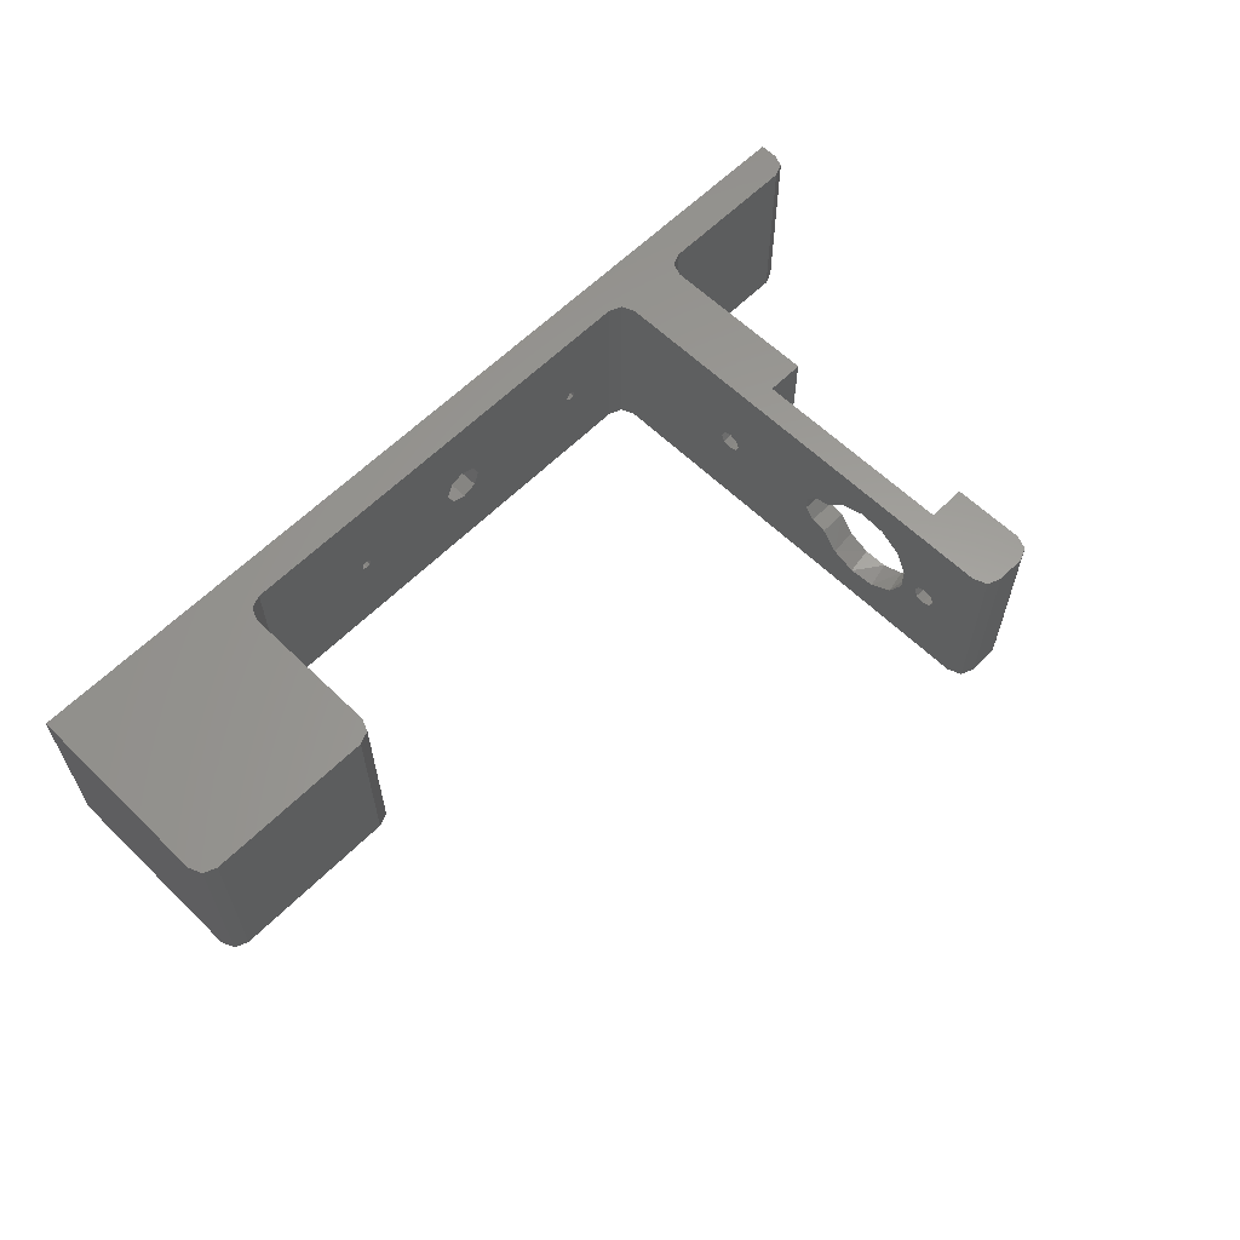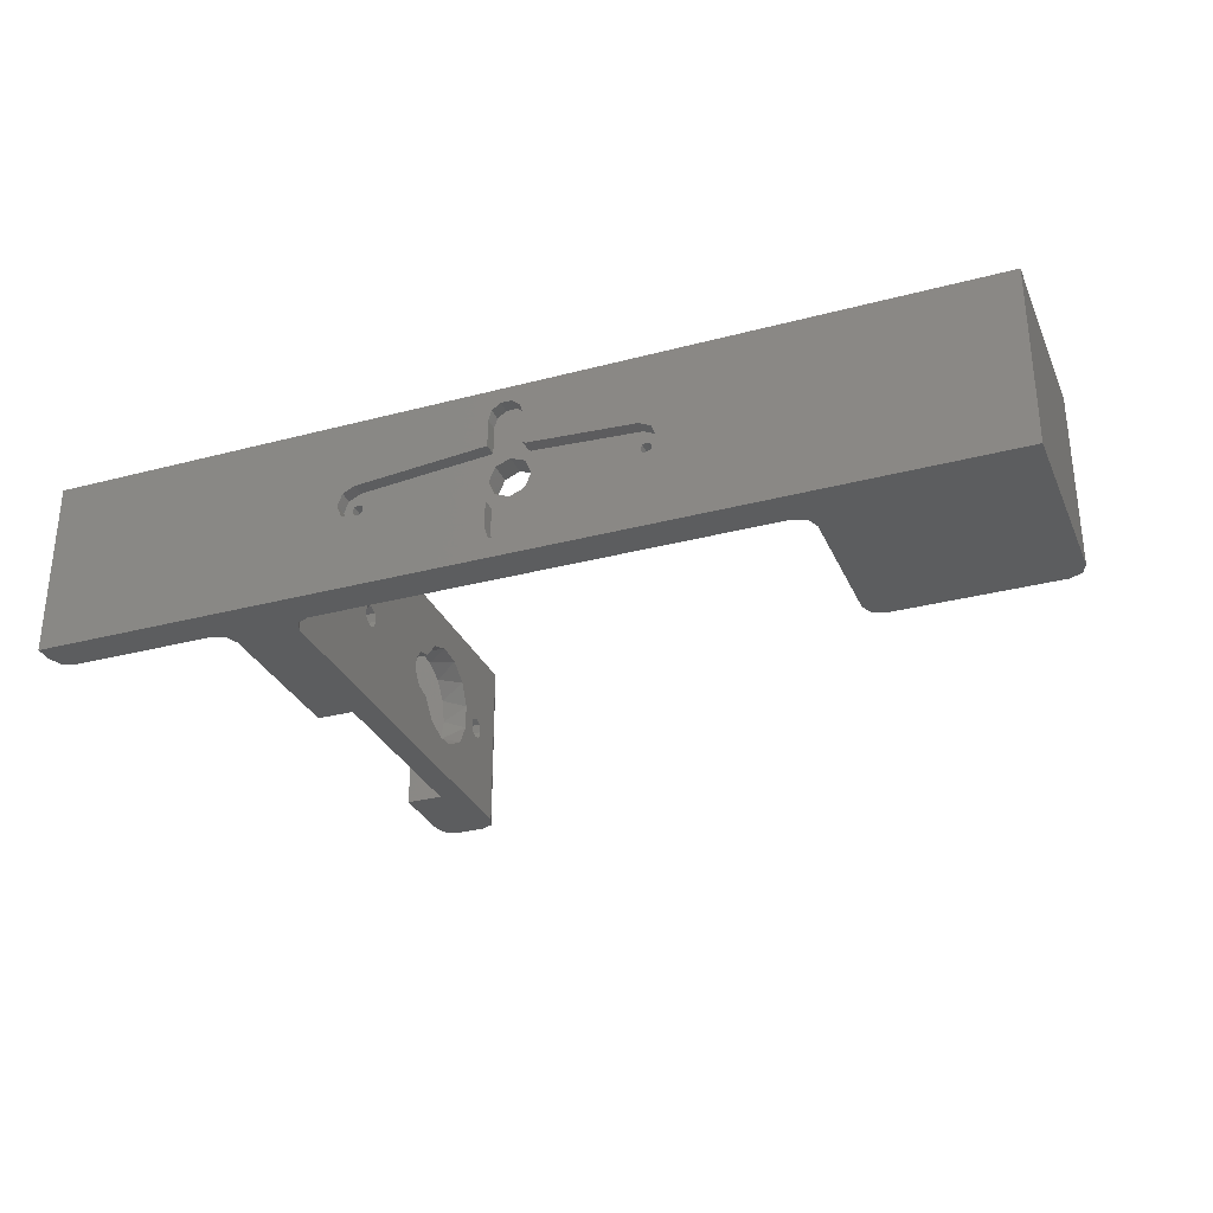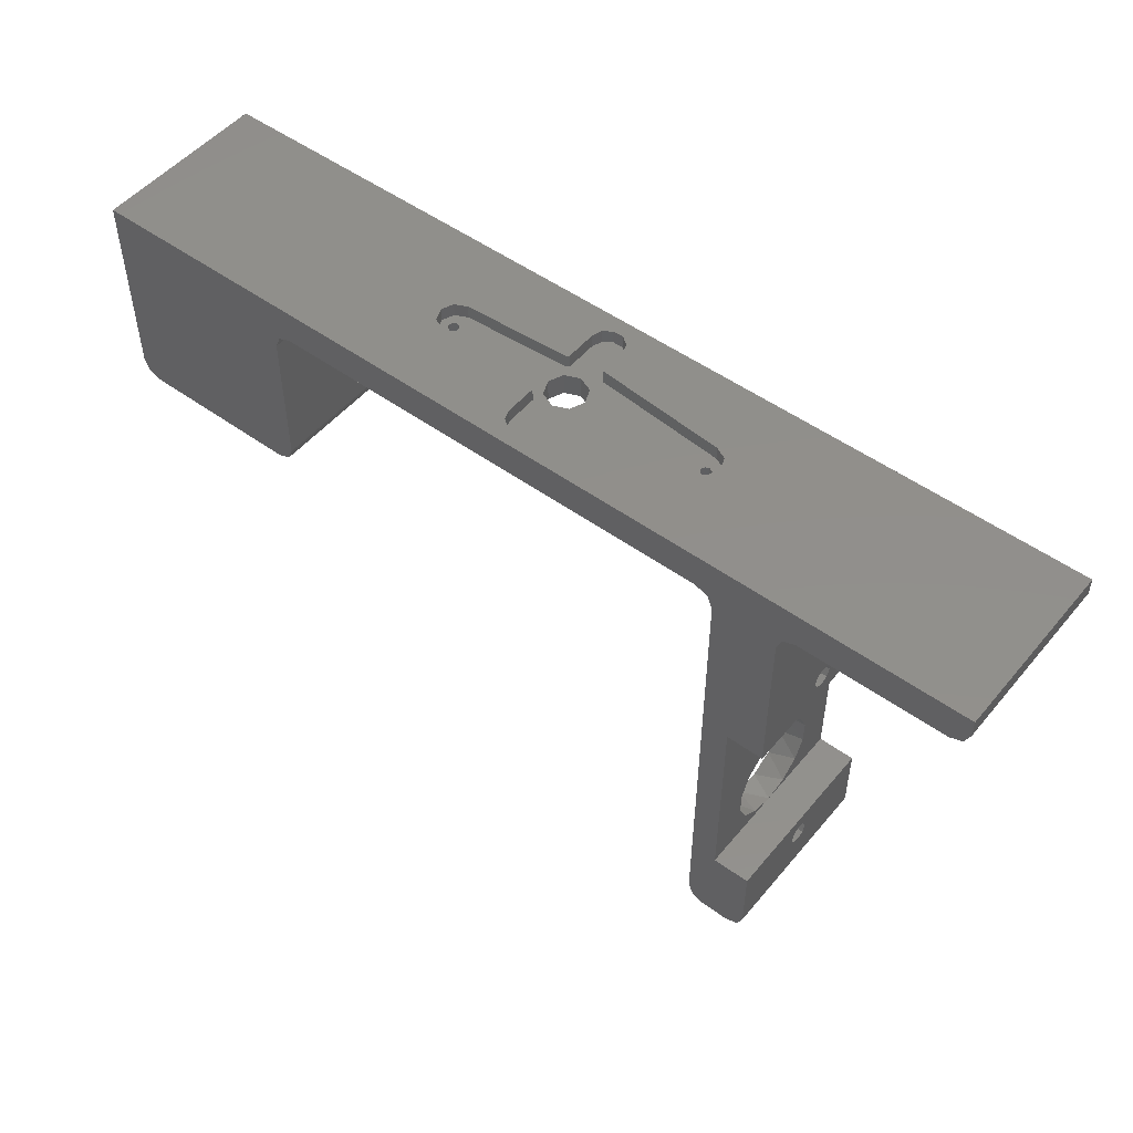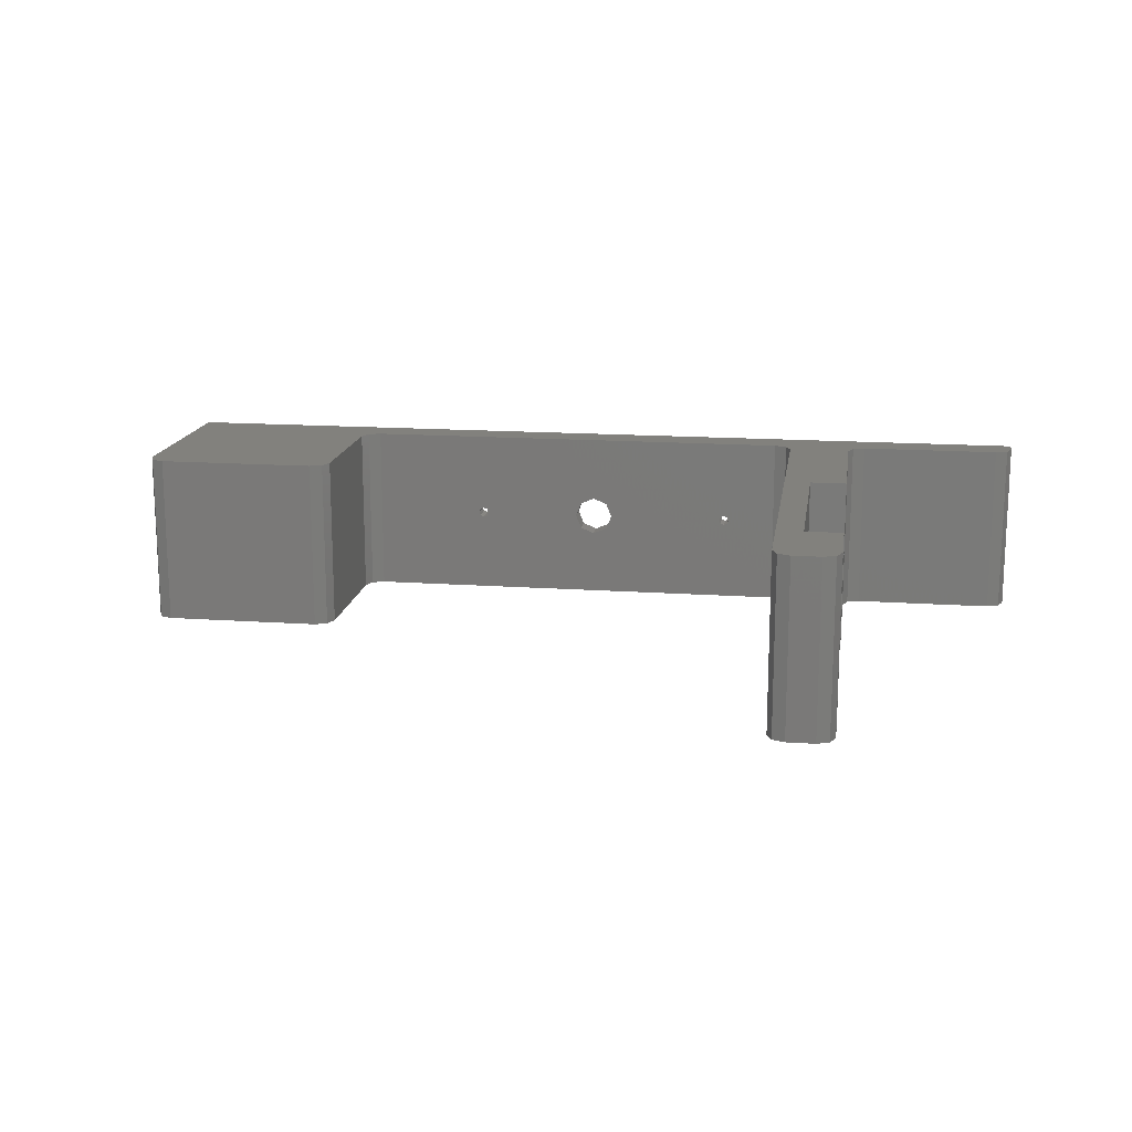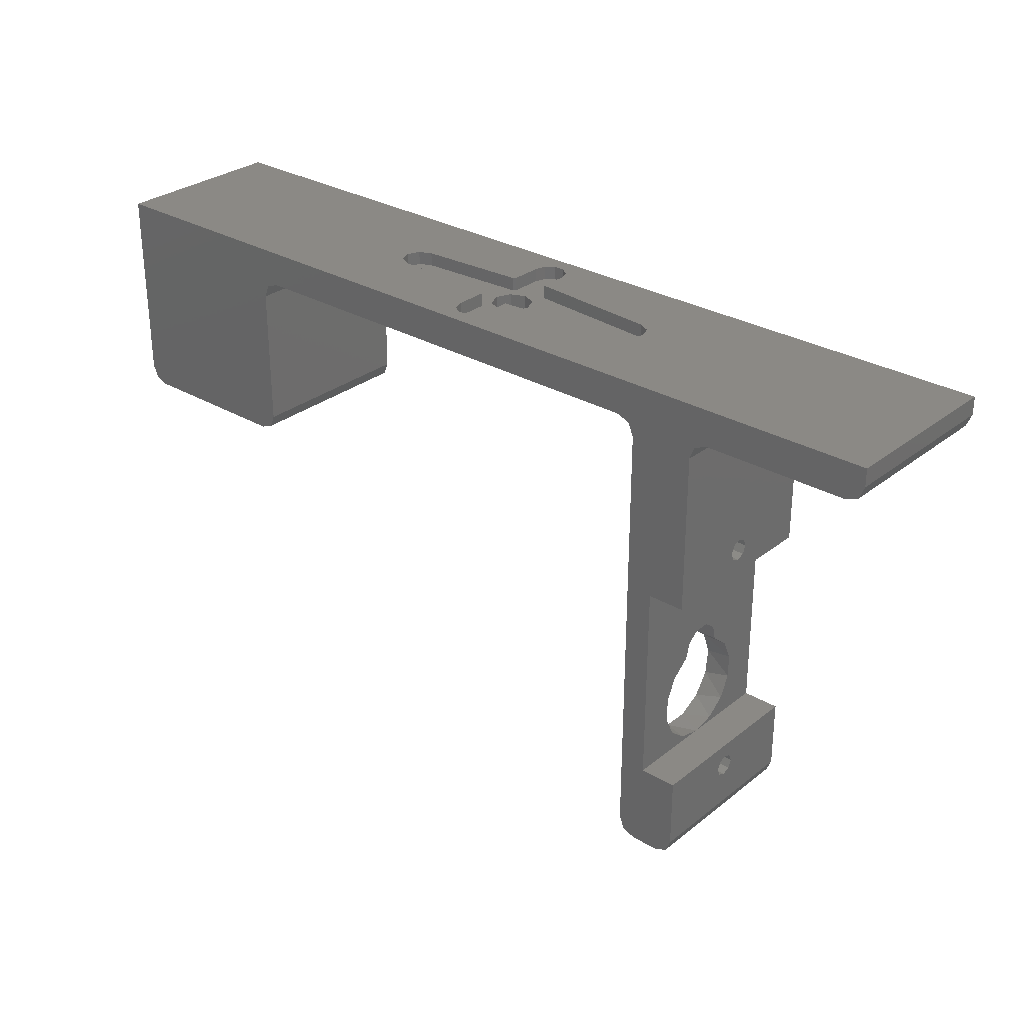
<metadata>
{"format":"stl","ext":"stl","renderer":"f3d","projection":"perspective","resolution":1024,"background":"white","views":[{"elev":60.9,"azim":134.6,"up":"+Y"},{"elev":-30.7,"azim":20.9,"up":"+Y"},{"elev":50.8,"azim":-141.6,"up":"+Z"},{"elev":15.5,"azim":-171.6,"up":"+Y"},{"elev":29.6,"azim":-139.0,"up":"+Z"}]}
</metadata>
<code>
# stl→obj: 230 verts, 480 faces
v -25.1 -3.827e-16 -44.6
v -25.1 1.446 -42.82
v -25.1 -0.8839 -44.97
v -25.1 0.8839 -44.97
v -25.1 2.69 -31.64
v -25.1 4.886 -33.52
v -25.1 2.265 -29.93
v -25.1 -2.69 -31.64
v -25.1 -2.265 -29.93
v -25.1 -4.886 -33.52
v -25.1 1.562e-15 -18.4
v -25.1 -0.8793 -28.85
v -25.1 0.8793 -28.85
v -25.1 -10 -51
v -25.1 10 -51
v -25.1 2.296e-16 -47.1
v -25.1 -0.8839 -46.73
v -25.1 -1.25 -45.85
v -25.1 -1.446 -42.82
v -25.1 -4.001 -41.47
v -25.1 -5.628 -39.08
v -25.1 -5.947 -36.21
v -25.1 -1.25 -17.15
v -25.1 1.25 -17.15
v -25.1 5.947 -36.21
v -25.1 5.628 -39.08
v -25.1 4.001 -41.47
v -25.1 1.25 -45.85
v -25.1 0.8839 -46.73
v -25.1 0.8839 -18.03
v -25.1 10 -2
v -25.1 -10 -2
v -25.1 -2.381e-15 -15.9
v -25.1 0.8839 -16.27
v -25.1 -0.8839 -18.03
v -25.1 -0.8839 -16.27
v -32.3 -10 -51
v -32.3 -0.8839 -46.73
v -32.3 2.296e-16 -47.1
v -32.3 10 -51
v -32.3 0.8839 -46.73
v -32.3 10 -43
v -32.3 1.25 -45.85
v -32.3 0.8839 -44.97
v -32.3 -3.827e-16 -44.6
v -32.3 -10 -43
v -32.3 -0.8839 -44.97
v -32.3 -1.25 -45.85
v -32.3 -10 -20
v -32.3 -10 -2
v -32.3 10 -2
v -32.3 -2.381e-15 -15.9
v -32.3 -0.8839 -16.27
v -32.3 -1.25 -17.15
v -32.3 -0.8839 -18.03
v -32.3 1.562e-15 -18.4
v -32.3 10 -20
v -32.3 0.8839 -18.03
v -32.3 1.25 -17.15
v -32.3 0.8839 -16.27
v -32.89 10 -0.5858
v -28.1 10 -20
v -25.69 10 -52.41
v -27.1 10 -53
v -28.1 10 -43
v -34.3 10 0
v -23.1 10 0
v -24.51 10 -0.5858
v 30 10 -2
v 50.5 10 -20
v 32 10 -20
v 30.59 10 -19.41
v 30 10 -18
v 29.41 10 -0.5858
v 52.5 10 -18
v 51.91 10 -19.41
v 52.5 10 4
v 28 10 0
v -50.5 10 0
v -52.5 10 4
v -52.5 10 2
v -51.91 10 0.5858
v -30.3 10 -53
v -31.71 10 -52.41
v -34.3 -10 0
v -51.91 -10 0.5858
v -50.5 -10 0
v 52.5 -10 0
v 51.91 -10 -19.41
v 52.5 -10 -18
v -24.51 -10 -0.5858
v -28.1 -10 -20
v -27.1 -10 -53
v -25.69 -10 -52.41
v -23.1 -10 0
v 28 -10 0
v 52.5 -10 4
v -52.5 -10 4
v -52.5 -10 2
v -32.89 -10 -0.5858
v 29.41 -10 -0.5858
v 30 -10 -2
v 30 -10 -18
v 30.59 -10 -19.41
v 32 -10 -20
v 50.5 -10 -20
v -28.1 -10 -43
v -30.3 -10 -53
v -31.71 -10 -52.41
v 14.87 0.4243 0
v 14.45 0.6 0
v 2.672e-15 2.3 0
v -16.85 0.6 0
v -17.27 0.4243 0
v -17.45 -4.572e-17 0
v -17.27 -0.4243 0
v -16.85 -0.6 0
v 3.13e-15 -2.3 0
v 14.45 -0.6 0
v 14.87 -0.4243 0
v 15.05 5.551e-17 0
v -1.626 1.626 0
v -2.3 -2.817e-16 0
v -16.43 0.4243 0
v -16.25 2.776e-17 0
v -1.626 -1.626 0
v -16.43 -0.4243 0
v 1.626 1.626 0
v 14.03 0.4243 0
v 2.3 0 0
v 13.85 -1.797e-17 0
v 14.03 -0.4243 0
v 1.626 -1.626 0
v -28.1 -8.882e-15 -43
v -28.1 5.839 -38.38
v -28.1 5.864 -35.73
v -28.1 4.741 -33.32
v -28.1 2.69 -31.64
v -28.1 2.265 -29.93
v -28.1 0.8793 -28.85
v -28.1 -0.8793 -28.85
v -28.1 2.589 -42.41
v -28.1 4.671 -40.77
v -28.1 -2.265 -29.93
v -28.1 -2.69 -31.64
v -28.1 -4.741 -33.32
v -28.1 -5.864 -35.73
v -28.1 -5.839 -38.38
v -28.1 -4.671 -40.77
v -28.1 -2.589 -42.41
v -1.9 6.45 4
v -16.63 1.992 4
v -1.9 3.295 4
v -1.537 7.567 4
v -0.5871 8.257 4
v 0.5871 8.257 4
v 1.537 7.567 4
v 1.9 6.45 4
v 14.16 1.997 4
v 15.5 1.375 4
v 16.05 5.573e-17 4
v 15.5 -1.375 4
v 14.16 -1.997 4
v 2.209 -2.65 4
v 1.9 -2.88 4
v 1.9 -6.45 4
v 1.537 -7.567 4
v 0.5871 -8.257 4
v -0.5871 -8.257 4
v -1.537 -7.567 4
v -1.9 -6.45 4
v -1.9 -3.295 4
v -16.63 -1.992 4
v -17.93 -1.35 4
v -18.45 2.449e-16 4
v -17.93 1.35 4
v 1.9 2.88 4
v 2.209 2.65 4
v -16.85 -0.6 2.5
v -17.27 -0.4243 2.5
v -17.45 -4.572e-17 2.5
v -16.43 -0.4243 2.5
v -16.25 2.776e-17 2.5
v -16.85 0.6 2.5
v -16.43 0.4243 2.5
v -17.27 0.4243 2.5
v -18.45 2.449e-16 2.5
v -1.626 -1.626 2.5
v 1.626 -1.626 2.5
v 14.45 -0.6 2.5
v 14.03 -0.4243 2.5
v 2.3 0 2.5
v 13.85 -1.797e-17 2.5
v 14.03 0.4243 2.5
v 14.45 0.6 2.5
v 15.5 1.375 2.5
v 14.16 1.997 2.5
v -2.3 1.303e-15 2.5
v -1.626 1.626 2.5
v -16.63 1.992 2.5
v 2.209 2.65 2.5
v 1.087e-15 2.3 2.5
v 1.626 1.626 2.5
v -9.554e-16 -2.3 2.5
v 0.5871 -8.257 2.5
v 1.537 -7.567 2.5
v 1.9 -6.45 2.5
v 1.9 -2.88 2.5
v 2.209 -2.65 2.5
v 14.16 -1.997 2.5
v -17.93 -1.35 2.5
v -16.63 -1.992 2.5
v 1.9 2.88 2.5
v 1.9 6.45 2.5
v 1.537 7.567 2.5
v 0.5871 8.257 2.5
v -0.5871 8.257 2.5
v -1.537 7.567 2.5
v -1.9 6.45 2.5
v -1.9 3.295 2.5
v -0.5871 -8.257 2.5
v -1.9 -3.295 2.5
v -1.537 -7.567 2.5
v -1.9 -6.45 2.5
v 15.5 -1.375 2.5
v 14.87 -0.4243 2.5
v -17.93 1.35 2.5
v 16.05 -5.456e-16 2.5
v 14.87 0.4243 2.5
v 15.05 5.551e-17 2.5
f 1 2 3
f 1 4 2
f 5 6 7
f 8 9 10
f 11 10 9
f 11 9 12
f 11 12 13
f 11 13 7
f 11 7 6
f 14 15 16
f 14 16 17
f 14 17 18
f 14 18 3
f 14 3 2
f 14 2 19
f 14 19 20
f 14 20 21
f 14 21 22
f 14 22 23
f 15 24 25
f 15 25 26
f 15 26 27
f 15 27 2
f 15 2 4
f 15 4 28
f 15 28 29
f 15 29 16
f 25 24 30
f 25 30 11
f 25 11 6
f 31 32 33
f 31 33 34
f 31 34 24
f 31 24 15
f 22 10 11
f 22 11 35
f 22 35 23
f 32 14 23
f 32 23 36
f 32 36 33
f 37 38 39
f 40 37 39
f 40 39 41
f 40 41 42
f 42 41 43
f 42 43 44
f 42 44 45
f 42 45 46
f 46 45 47
f 46 47 48
f 46 48 38
f 46 38 37
f 49 50 51
f 49 51 52
f 49 52 53
f 49 53 54
f 49 54 55
f 49 55 56
f 49 56 57
f 57 56 58
f 57 58 59
f 57 59 60
f 57 60 52
f 57 52 51
f 23 53 36
f 36 53 52
f 36 52 33
f 53 23 54
f 54 23 35
f 54 35 55
f 55 35 11
f 55 11 56
f 24 58 30
f 30 58 56
f 30 56 11
f 58 24 59
f 59 24 34
f 59 34 60
f 60 34 33
f 60 33 52
f 18 47 3
f 3 47 45
f 3 45 1
f 47 18 48
f 48 18 17
f 48 17 38
f 38 17 16
f 38 16 39
f 28 41 29
f 29 41 39
f 29 39 16
f 41 28 43
f 43 28 4
f 43 4 44
f 44 4 1
f 44 1 45
f 51 61 31
f 62 57 51
f 62 51 31
f 62 31 15
f 62 15 63
f 62 63 64
f 62 64 65
f 66 67 68
f 66 68 31
f 66 31 61
f 69 70 71
f 69 71 72
f 69 72 73
f 74 75 76
f 74 76 70
f 74 70 69
f 77 75 74
f 77 74 78
f 77 78 67
f 77 67 66
f 77 66 79
f 77 79 80
f 80 79 81
f 81 79 82
f 64 83 65
f 65 83 42
f 83 84 42
f 42 84 40
f 85 86 87
f 88 89 90
f 32 91 50
f 32 50 49
f 32 49 92
f 32 92 93
f 32 93 94
f 32 94 14
f 95 96 97
f 95 97 98
f 95 98 99
f 95 99 86
f 95 86 85
f 95 85 100
f 95 100 50
f 95 50 91
f 97 96 101
f 97 101 102
f 97 102 103
f 97 103 104
f 97 104 105
f 97 105 106
f 97 106 89
f 97 89 88
f 92 107 93
f 93 107 46
f 93 46 108
f 108 46 37
f 108 37 109
f 106 105 70
f 70 105 71
f 77 97 75
f 75 97 88
f 75 88 90
f 75 90 76
f 76 90 89
f 76 89 70
f 70 89 106
f 110 111 78
f 67 78 111
f 67 111 112
f 67 112 113
f 67 113 114
f 67 114 95
f 95 114 115
f 95 115 116
f 95 116 117
f 95 117 118
f 95 118 119
f 95 119 96
f 96 119 120
f 96 120 121
f 96 121 110
f 96 110 78
f 112 122 113
f 113 122 123
f 113 123 124
f 124 123 125
f 125 123 126
f 125 126 127
f 127 126 118
f 127 118 117
f 112 111 128
f 128 111 129
f 128 129 130
f 129 131 130
f 130 131 132
f 130 132 133
f 133 132 119
f 133 119 118
f 31 68 32
f 32 68 91
f 68 67 91
f 91 67 95
f 87 79 85
f 85 79 66
f 66 61 85
f 85 61 100
f 61 51 100
f 100 51 50
f 69 73 102
f 102 73 103
f 78 74 96
f 96 74 101
f 74 69 101
f 101 69 102
f 71 105 72
f 72 105 104
f 72 104 73
f 73 104 103
f 80 81 98
f 98 81 99
f 79 87 82
f 82 87 86
f 82 86 81
f 81 86 99
f 83 64 108
f 108 64 93
f 83 108 84
f 84 108 109
f 84 109 40
f 40 109 37
f 15 14 63
f 63 14 94
f 63 94 64
f 64 94 93
f 46 107 42
f 42 107 134
f 42 134 65
f 62 135 136
f 62 136 137
f 62 137 138
f 62 138 139
f 62 139 140
f 62 140 141
f 62 141 92
f 65 134 142
f 65 142 143
f 65 143 135
f 65 135 62
f 92 141 144
f 92 144 145
f 92 145 146
f 92 146 147
f 92 147 148
f 107 92 148
f 107 148 149
f 107 149 150
f 107 150 134
f 141 9 144
f 144 9 8
f 144 8 145
f 9 141 12
f 12 141 140
f 12 140 13
f 13 140 139
f 13 139 7
f 7 139 138
f 7 138 5
f 136 25 6
f 25 136 135
f 135 26 25
f 26 135 143
f 143 27 26
f 27 143 142
f 142 2 27
f 20 19 150
f 149 20 150
f 21 20 149
f 148 21 149
f 22 21 148
f 147 22 148
f 10 22 147
f 134 150 19
f 134 19 2
f 134 2 142
f 136 6 137
f 137 6 5
f 137 5 138
f 147 146 10
f 10 146 145
f 10 145 8
f 151 152 153
f 151 154 152
f 77 80 155
f 77 155 156
f 77 156 97
f 97 156 157
f 97 157 158
f 97 158 159
f 97 159 160
f 97 160 161
f 97 161 162
f 97 162 163
f 97 163 164
f 97 164 165
f 97 165 166
f 97 166 167
f 97 167 168
f 97 168 169
f 97 169 98
f 98 169 170
f 98 170 171
f 98 171 172
f 98 172 173
f 98 173 174
f 98 174 175
f 98 175 176
f 98 176 152
f 98 152 154
f 98 154 155
f 98 155 80
f 177 178 158
f 158 178 159
f 92 49 62
f 62 49 57
f 179 116 180
f 180 116 115
f 180 115 181
f 116 179 117
f 117 179 182
f 117 182 127
f 127 182 183
f 127 183 125
f 184 124 185
f 185 124 125
f 185 125 183
f 124 184 113
f 113 184 186
f 113 186 114
f 114 186 181
f 114 181 115
f 181 186 187
f 188 182 179
f 189 190 191
f 192 189 191
f 192 191 193
f 192 193 194
f 192 194 195
f 192 195 196
f 192 196 197
f 198 199 200
f 198 200 184
f 198 184 185
f 198 185 183
f 198 183 182
f 198 182 188
f 197 201 202
f 197 202 203
f 197 203 192
f 204 205 206
f 204 206 207
f 204 207 208
f 204 208 209
f 204 209 210
f 204 210 189
f 211 212 179
f 211 179 180
f 211 180 181
f 211 181 187
f 202 201 213
f 202 213 214
f 202 214 215
f 202 215 216
f 202 216 217
f 202 217 218
f 202 218 219
f 202 219 220
f 202 220 200
f 202 200 199
f 205 204 221
f 221 204 222
f 221 222 223
f 223 222 224
f 189 210 190
f 190 210 225
f 190 225 226
f 188 179 204
f 204 179 212
f 204 212 222
f 187 186 227
f 227 186 184
f 227 184 200
f 196 195 228
f 228 195 229
f 228 229 230
f 226 225 230
f 230 225 228
f 190 132 191
f 191 132 131
f 191 131 193
f 132 190 119
f 119 190 226
f 119 226 120
f 120 226 230
f 120 230 121
f 195 110 229
f 229 110 121
f 229 121 230
f 110 195 111
f 111 195 194
f 111 194 129
f 129 194 193
f 129 193 131
f 204 126 188
f 188 126 123
f 188 123 198
f 126 204 118
f 118 204 189
f 118 189 133
f 133 189 192
f 133 192 130
f 202 128 203
f 203 128 130
f 203 130 192
f 128 202 112
f 112 202 199
f 112 199 122
f 122 199 198
f 122 198 123
f 187 227 175
f 175 227 176
f 227 200 176
f 176 200 152
f 200 220 152
f 152 220 153
f 220 219 153
f 153 219 151
f 217 154 218
f 218 154 151
f 218 151 219
f 154 217 155
f 155 217 216
f 155 216 156
f 156 216 215
f 156 215 157
f 157 215 214
f 157 214 158
f 213 177 214
f 214 177 158
f 178 177 201
f 201 177 213
f 197 159 201
f 201 159 178
f 197 196 159
f 159 196 160
f 196 228 160
f 160 228 161
f 228 225 161
f 161 225 162
f 225 210 162
f 162 210 163
f 210 209 163
f 163 209 164
f 165 164 208
f 208 164 209
f 207 166 208
f 208 166 165
f 205 167 206
f 206 167 166
f 206 166 207
f 167 205 168
f 168 205 221
f 168 221 169
f 169 221 223
f 169 223 170
f 170 223 224
f 170 224 171
f 222 172 224
f 224 172 171
f 212 173 222
f 222 173 172
f 212 211 173
f 173 211 174
f 211 187 174
f 174 187 175

</code>
